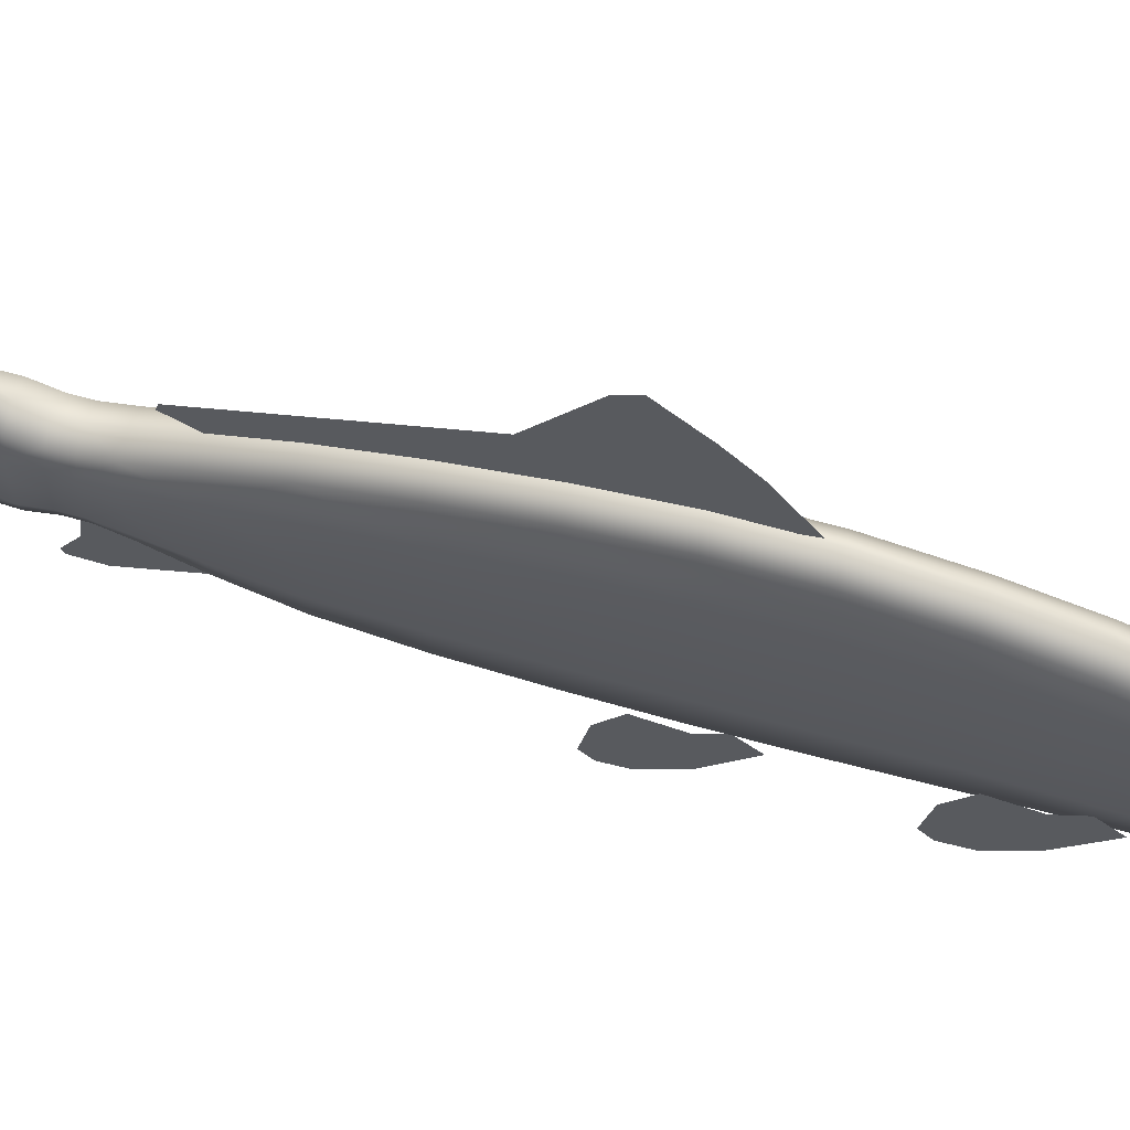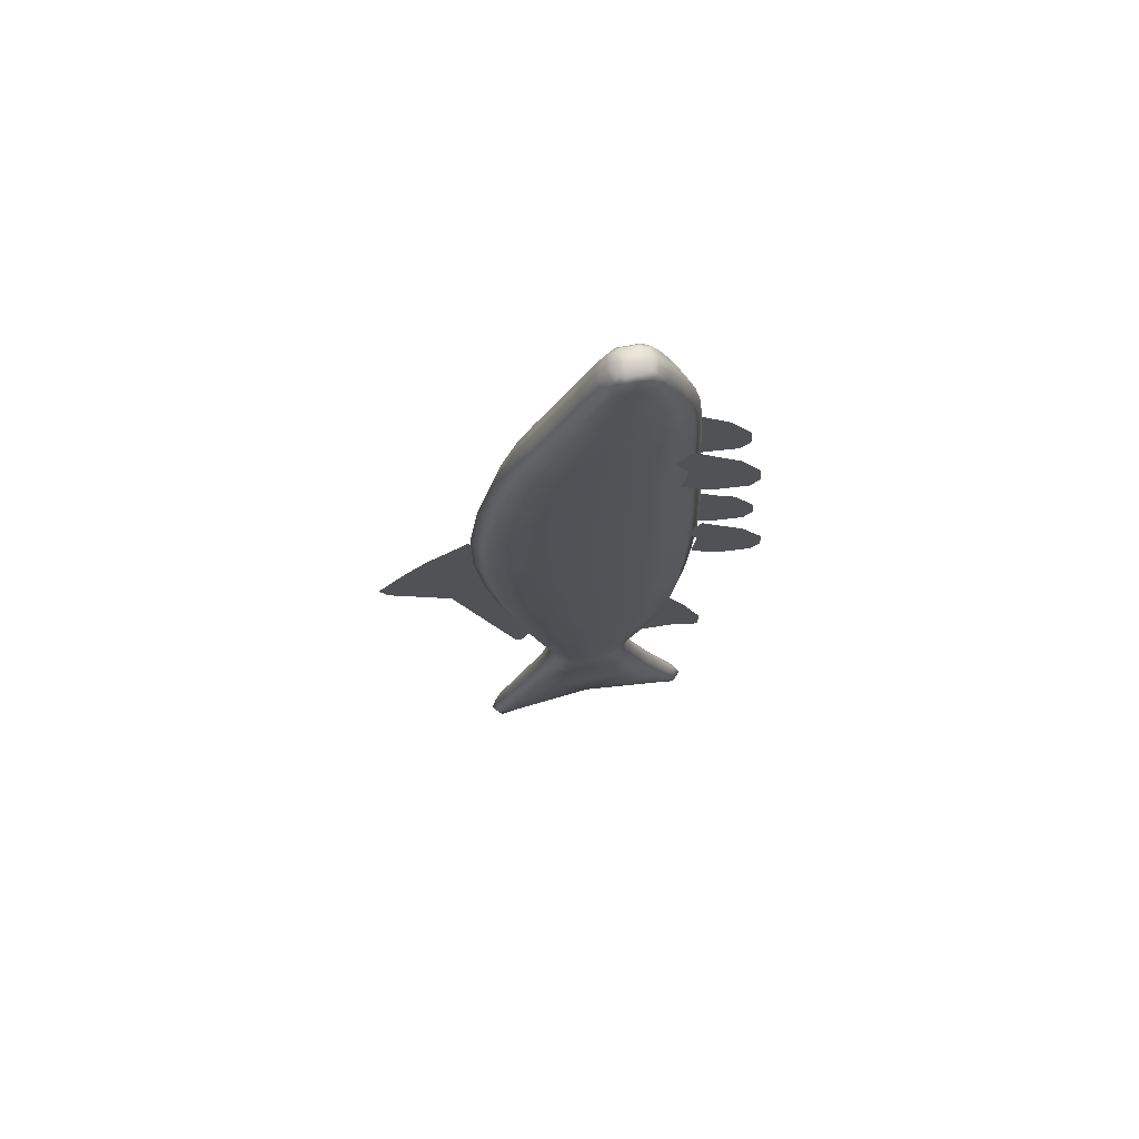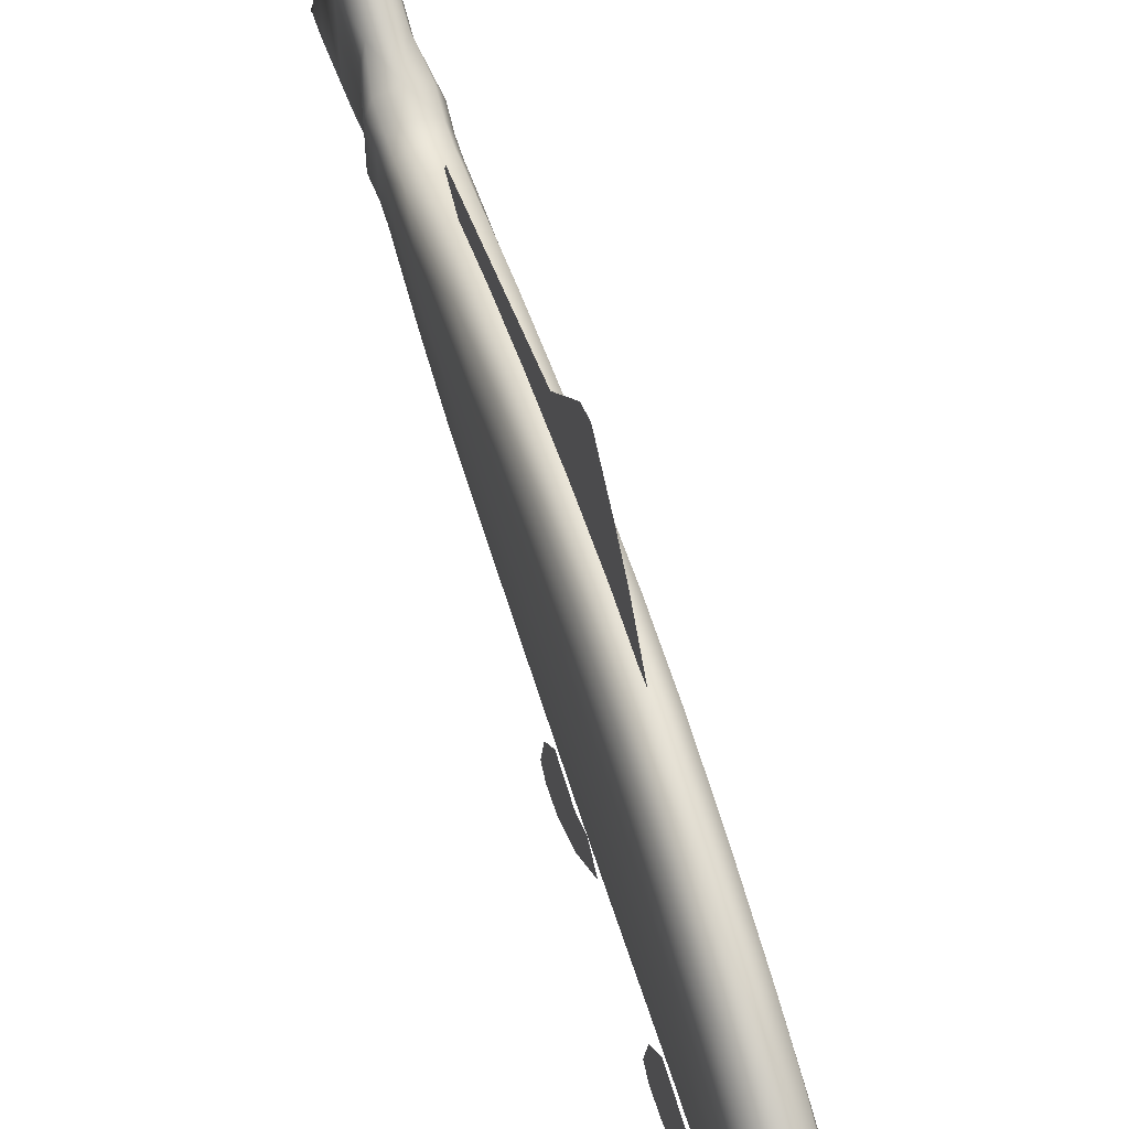
<metadata>
{"format":"obj","ext":"obj","renderer":"f3d","projection":"perspective","resolution":1024,"background":"white","views":[{"elev":64.2,"azim":-74.1,"up":"+Y"},{"elev":70.5,"azim":-101.1,"up":"+Z"},{"elev":60.9,"azim":-17.2,"up":"+Y"}]}
</metadata>
<code>
o fish_Cube
v -0.09425 0.7551 -0.5956
v -0.09425 0.581 -0.4371
v -0.09425 0.3854 -1.472
v -0.09425 0.4607 -1.617
v -0.09425 0.4979 -1.606
v -0.09425 0.8336 -0.6371
v -0.09425 0.9289 0.007457
v -0.09425 1.054 -0.1156
v -0.09425 0.6964 0.1741
v -0.09425 1.168 -0.391
v -0.09425 1.212 -0.3014
v -0.07804 -0.5407 -1.587
v -0.07804 -0.2408 -1.912
v -0.07804 -0.1732 -1.736
v -0.07804 -0.4073 -1.329
v -0.07804 -0.6529 -1.871
v -0.07804 -0.5001 -1.941
v -0.07804 -0.6491 -2.001
v -0.07804 -0.62 -2.016
v -0.01333 -0.6367 -0.000933
v -0.01333 -0.5047 -0.114
v -0.006805 -0.4369 -0.03254
v -0.006805 -0.4488 0.1342
v -0.003954 -0.7549 -0.1026
v -0.003954 -0.4832 -0.2972
v -0.003954 -0.8667 -0.2734
v -0.003954 -0.6292 -0.4012
v -0.003954 -0.8745 -0.3883
v -0.003954 -0.8232 -0.44
v 0.00379 -0.5321 1.01
v 0.00379 -0.395 0.8926
v 0.00379 -0.327 1.012
v 0.00379 -0.4093 1.116
v 0.00379 -0.6549 0.9044
v 0.00379 -0.3727 0.7023
v 0.00379 -0.771 0.727
v 0.00379 -0.5243 0.5942
v 0.00379 -0.7791 0.6076
v 0.00379 -0.7258 0.5539
v -0.09885 -0.3405 1.78
v -0.09885 -0.4048 1.628
v -0.01956 -0.3664 1.628
v -0.02434 -0.3111 1.78
v -0.02797 -0.2507 1.908
v -0.09885 -0.2714 1.908
v -0.1697 -0.2507 1.908
v -0.1734 -0.3111 1.78
v -0.1781 -0.3664 1.628
v -0.09885 0.1296 1.78
v -0.02434 0.1002 1.78
v -0.01956 0.1711 1.628
v -0.09885 0.2095 1.628
v -0.1781 0.1711 1.628
v -0.1734 0.1002 1.78
v -0.1697 0.03876 1.908
v -0.09885 0.05936 1.908
v -0.02797 0.03876 1.908
v 0.0005 0.01207 1.78
v 0.0005 -0.1055 1.78
v 0.006872 -0.09765 1.628
v 0.006872 0.05593 1.628
v -0.004343 -0.02305 1.908
v -0.004343 -0.1056 1.908
v -0.09885 0.008086 1.982
v -0.02918 -0.006106 1.982
v -0.1685 -0.006106 1.982
v -0.1505 -0.0334 2.008
v -0.09885 -0.03223 2.017
v -0.04725 -0.0334 2.008
v -0.1982 0.01207 1.78
v -0.1982 -0.1055 1.78
v -0.1934 -0.1056 1.908
v -0.1934 -0.02305 1.908
v -0.2046 0.05593 1.628
v -0.2046 -0.09765 1.628
v -0.09885 -0.4384 1.483
v -0.01491 -0.3929 1.483
v -0.1828 -0.3929 1.483
v -0.1862 -0.4024 1.332
v -0.09885 -0.4541 1.332
v -0.01147 -0.4024 1.332
v -0.2169 0.2292 1.164
v -0.2169 -0.002133 1.164
v -0.2154 -0.04062 1.332
v -0.2154 0.1661 1.332
v -0.1862 0.3212 1.332
v -0.1874 0.4028 1.164
v -0.1874 0.4845 0.9346
v -0.2169 0.292 0.9346
v -0.2169 0.03531 0.9346
v 0.01307 -0.2563 1.483
v 0.01307 -0.07425 1.483
v 0.006872 -0.2512 1.628
v 0.01766 -0.2474 1.332
v 0.01766 -0.04062 1.332
v -0.09885 0.2899 1.483
v -0.1828 0.2444 1.483
v -0.01491 0.2444 1.483
v -0.01147 0.3212 1.332
v -0.09885 0.3729 1.332
v -0.2108 0.1078 1.483
v -0.2108 -0.07425 1.483
v -0.09885 0.6326 0.6015
v -0.1874 0.5618 0.6015
v -0.09885 0.5487 0.9346
v -0.01032 0.4845 0.9346
v -0.01032 0.5618 0.6015
v -0.01032 0.6122 0.2263
v -0.09885 0.6878 0.2263
v -0.1874 0.6122 0.2263
v -0.09885 -0.4649 1.164
v -0.01032 -0.407 1.164
v -0.1874 -0.407 1.164
v -0.1874 -0.4139 0.9346
v -0.09885 -0.4781 0.9346
v -0.01032 -0.4139 0.9346
v -0.09885 0.4606 1.164
v -0.01032 0.4028 1.164
v 0.01919 -0.2335 1.164
v 0.01919 -0.002133 1.164
v 0.01919 -0.2214 0.9346
v 0.01919 0.03531 0.9346
v -0.2169 0.3849 -0.129
v -0.2169 0.08036 -0.129
v -0.2169 0.08296 0.2263
v -0.2169 0.3854 0.2263
v -0.1874 0.6134 -0.129
v -0.1874 0.576 -0.4851
v -0.2169 0.3568 -0.4851
v -0.2169 0.0645 -0.4851
v 0.01919 -0.2176 0.6015
v 0.01919 0.06581 0.6015
v -0.01032 -0.4301 0.6015
v -0.01032 -0.4462 0.2263
v 0.01919 -0.2194 0.2263
v 0.01919 0.08296 0.2263
v -0.2169 0.3492 0.6015
v -0.2169 0.06581 0.6015
v -0.09885 -0.501 0.6015
v -0.1874 -0.4301 0.6015
v -0.1874 -0.4462 0.2263
v -0.09885 -0.5218 0.2263
v -0.2169 0.3099 -0.8626
v -0.2169 0.04188 -0.8626
v -0.1874 0.5109 -0.8626
v -0.1874 0.4309 -1.216
v -0.2169 0.2579 -1.216
v -0.2169 0.02714 -1.216
v -0.09885 -0.5288 -0.129
v -0.01032 -0.4526 -0.129
v -0.1874 -0.4526 -0.129
v -0.1874 -0.447 -0.4851
v -0.09885 -0.5201 -0.4851
v -0.01032 -0.447 -0.4851
v -0.09885 0.6895 -0.129
v -0.01032 0.6134 -0.129
v -0.01032 0.576 -0.4851
v -0.09885 0.6491 -0.4851
v 0.01919 -0.2242 -0.129
v 0.01919 0.08036 -0.129
v 0.01919 -0.2278 -0.4851
v 0.01919 0.0645 -0.4851
v -0.09885 0.3941 -1.501
v -0.1874 0.3492 -1.501
v -0.09885 0.4886 -1.216
v -0.01032 0.4309 -1.216
v -0.01032 0.3492 -1.501
v -0.01095 0.2847 -1.708
v -0.09885 0.3183 -1.708
v -0.1868 0.2847 -1.708
v -0.09885 -0.4941 -0.8626
v -0.01032 -0.4271 -0.8626
v -0.1874 -0.4271 -0.8626
v -0.1874 -0.3766 -1.216
v -0.09885 -0.4343 -1.216
v -0.01032 -0.3766 -1.216
v -0.09885 0.5779 -0.8626
v -0.01032 0.5109 -0.8626
v 0.01919 -0.2261 -0.8626
v 0.01919 0.04188 -0.8626
v 0.01919 -0.2036 -1.216
v 0.01919 0.02714 -1.216
v -0.2206 0.1834 -2.029
v -0.2206 0.05553 -2.029
v -0.2136 0.05439 -1.919
v -0.2136 0.1701 -1.919
v -0.1849 0.2568 -1.919
v -0.1901 0.2794 -2.029
v -0.1637 0.3337 -2.188
v -0.1853 0.2157 -2.188
v -0.1853 0.05848 -2.188
v 0.01919 -0.1446 -1.501
v 0.01919 0.03494 -1.501
v -0.01032 -0.2793 -1.501
v -0.01095 -0.1862 -1.708
v 0.01835 -0.0853 -1.708
v 0.01835 0.04925 -1.708
v -0.2169 0.2145 -1.501
v -0.2169 0.03494 -1.501
v -0.2161 0.1838 -1.708
v -0.2161 0.04925 -1.708
v -0.09885 -0.3242 -1.501
v -0.1874 -0.2793 -1.501
v -0.1868 -0.1862 -1.708
v -0.09885 -0.2198 -1.708
v -0.09885 -0.3533 -2.426
v -0.0306 -0.3011 -2.426
v -0.034 -0.2167 -2.188
v -0.09885 -0.2561 -2.188
v -0.1637 -0.2167 -2.188
v -0.1671 -0.3011 -2.426
v -0.1625 -0.4021 -2.671
v -0.09885 -0.4585 -2.671
v -0.03521 -0.4021 -2.671
v -0.09885 -0.2003 -2.029
v -0.007553 -0.1683 -2.029
v -0.01277 -0.148 -1.919
v -0.09885 -0.177 -1.919
v -0.1849 -0.148 -1.919
v -0.1901 -0.1683 -2.029
v -0.09885 0.3113 -2.029
v -0.09885 0.2857 -1.919
v -0.01277 0.2568 -1.919
v -0.007553 0.2794 -2.029
v -0.034 0.3337 -2.188
v -0.09885 0.373 -2.188
v 0.02288 -0.07237 -2.029
v 0.02288 0.05553 -2.029
v 0.01593 0.05439 -1.919
v 0.01593 -0.06128 -1.919
v -0.01239 -0.09879 -2.188
v -0.01239 0.05848 -2.188
v 0.01584 -0.06155 -1.83
v 0.01584 0.05401 -1.83
v -0.01283 -0.1482 -1.83
v -0.09885 0.2851 -1.83
v -0.1849 0.2562 -1.83
v -0.01283 0.2562 -1.83
v -0.09885 -0.1771 -1.83
v -0.1849 -0.1482 -1.83
v -0.2135 0.1696 -1.83
v -0.2135 0.05401 -1.83
v -0.02525 -0.3873 -2.859
v -0.04365 -0.2741 -2.864
v -0.02342 0.06856 -2.709
v -0.01399 -0.2329 -2.672
v -0.04365 -0.5004 -2.853
v -0.05796 -0.5484 -2.94
v -0.04365 -0.5278 -2.976
v -0.05796 -0.4344 -2.951
v -0.09885 0.4818 -2.426
v -0.1671 0.4296 -2.426
v -0.0306 0.4296 -2.426
v -0.03521 0.5372 -2.673
v -0.09885 0.5937 -2.673
v -0.1625 0.5372 -2.673
v -0.007846 -0.1445 -2.426
v -0.007846 0.06427 -2.426
v -0.1899 0.2731 -2.426
v -0.1899 0.06427 -2.426
v -0.1837 0.3677 -2.675
v -0.1743 0.06856 -2.709
v -0.1899 -0.1445 -2.426
v -0.1853 -0.09879 -2.188
v -0.1837 -0.2329 -2.672
v -0.007846 0.2731 -2.426
v -0.01239 0.2157 -2.188
v -0.01399 0.3677 -2.675
v -0.1725 0.5122 -2.868
v -0.1541 0.398 -2.873
v -0.1541 0.6264 -2.862
v -0.1397 0.6643 -2.954
v -0.1541 0.6391 -2.992
v -0.1397 0.5481 -2.965
v -0.2135 -0.06155 -1.83
v -0.2161 -0.0853 -1.708
v -0.2136 -0.06128 -1.919
v 0.01584 0.1696 -1.83
v 0.01835 0.1838 -1.708
v 0.01593 0.1701 -1.919
v 0.02288 0.1834 -2.029
v -0.2169 -0.1446 -1.501
v -0.2169 -0.2036 -1.216
v 0.01919 0.2145 -1.501
v 0.01919 0.2579 -1.216
v -0.2206 -0.07237 -2.029
v 0.01919 0.3099 -0.8626
v 0.01919 0.3568 -0.4851
v 0.01919 0.3849 -0.129
v 0.01919 0.3854 0.2263
v -0.2169 -0.2261 -0.8626
v -0.2169 -0.2278 -0.4851
v -0.2169 -0.2176 0.6015
v -0.2169 -0.2214 0.9346
v -0.2169 -0.2194 0.2263
v 0.01919 0.3492 0.6015
v 0.01919 0.292 0.9346
v -0.2169 -0.2242 -0.129
v 0.01919 0.2292 1.164
v 0.01766 0.1661 1.332
v -0.2108 -0.2563 1.483
v -0.2046 -0.2512 1.628
v -0.2154 -0.2474 1.332
v 0.01307 0.1078 1.483
v -0.2169 -0.2335 1.164
v -0.1982 -0.223 1.78
v -0.1934 -0.1884 1.908
v -0.09885 -0.2236 1.982
v -0.1685 -0.2089 1.982
v -0.02918 -0.2089 1.982
v -0.04725 -0.1829 2.008
v -0.09885 -0.1856 2.017
v -0.1505 -0.1829 2.008
v 0.0005 -0.223 1.78
v -0.004343 -0.1884 1.908
v -0.09885 0.6815 -3.033
v -0.09885 0.6938 -2.982
v -0.05796 0.6643 -2.953
v -0.04365 0.6391 -2.992
v -0.05796 0.5481 -2.965
v -0.09885 0.5845 -3.001
v -0.09885 0.6644 -2.86
v -0.04365 0.6264 -2.862
v -0.02525 0.5122 -2.868
v -0.04365 0.398 -2.873
v -0.09885 0.3599 -2.875
v -0.09885 0.06662 -2.787
v -0.09885 -0.5747 -3.015
v -0.09885 -0.475 -2.984
v -0.09885 -0.5807 -2.967
v -0.1397 -0.5484 -2.94
v -0.1541 -0.5278 -2.976
v -0.1397 -0.4344 -2.951
v -0.09885 -0.5382 -2.852
v -0.1541 -0.5004 -2.853
v -0.1725 -0.3873 -2.859
v -0.1541 -0.2741 -2.864
v -0.09885 -0.2364 -2.866
v -0.09885 -0.06958 2.028
v -0.09885 -0.1066 2.028
v -0.02918 -0.1065 2.017
v -0.02918 -0.06436 2.017
v -0.1685 -0.06436 2.017
v -0.1685 -0.1065 2.017
v -0.09885 -0.146 2.028
v -0.02918 -0.1506 2.017
v -0.1685 -0.1506 2.017
v -0.005958 -0.1645 1.982
v -0.005958 -0.106 1.982
v -0.1917 -0.04868 1.982
v -0.1917 -0.106 1.982
v -0.005958 -0.04868 1.982
v -0.1917 -0.1645 1.982
v -0.1899 -0.6367 -0.000933
v -0.1899 -0.5047 -0.114
v -0.1899 -0.4393 0.000916
v -0.1899 -0.5184 0.1008
v -0.1899 -0.7549 -0.1026
v -0.1899 -0.4832 -0.2972
v -0.1899 -0.8667 -0.2734
v -0.1899 -0.6292 -0.4012
v -0.1899 -0.8745 -0.3883
v -0.1899 -0.8232 -0.44
v -0.2024 -0.5321 1.01
v -0.2024 -0.395 0.8926
v -0.2024 -0.327 1.012
v -0.2024 -0.4093 1.116
v -0.2024 -0.6549 0.9044
v -0.2024 -0.3727 0.7023
v -0.2024 -0.771 0.727
v -0.2024 -0.5243 0.5942
v -0.2024 -0.7791 0.6076
v -0.2024 -0.7258 0.5539
f 1 2 3 4
f 1 4 5 6
f 7 1 6 8
f 7 9 2 1
f 8 6 10 11
f 12 13 14 15
f 13 12 16 17
f 17 16 18 19
f 20 21 22 23
f 24 25 21 20
f 25 24 26 27
f 27 26 28 29
f 30 31 32 33
f 34 35 31 30
f 35 34 36 37
f 37 36 38 39
f 40 41 42 43
f 40 43 44 45
f 40 45 46 47
f 40 47 48 41
f 49 50 51 52
f 49 52 53 54
f 49 54 55 56
f 49 56 57 50
f 58 59 60 61
f 58 61 51 50
f 58 50 57 62
f 58 62 63 59
f 64 65 57 56
f 64 56 55 66
f 64 66 67 68
f 64 68 69 65
f 70 71 72 73
f 70 73 55 54
f 70 54 53 74
f 70 74 75 71
f 76 77 42 41
f 76 41 48 78
f 76 78 79 80
f 76 80 81 77
f 82 83 84 85
f 82 85 86 87
f 82 87 88 89
f 82 89 90 83
f 91 92 60 93
f 91 93 42 77
f 91 77 81 94
f 91 94 95 92
f 96 97 53 52
f 96 52 51 98
f 96 98 99 100
f 96 100 86 97
f 101 102 75 74
f 101 74 53 97
f 101 97 86 85
f 101 85 84 102
f 103 104 88 105
f 103 105 106 107
f 103 107 108 109
f 103 109 110 104
f 111 112 81 80
f 111 80 79 113
f 111 113 114 115
f 111 115 116 112
f 117 87 86 100
f 117 100 99 118
f 117 118 106 105
f 117 105 88 87
f 119 120 95 94
f 119 94 81 112
f 119 112 116 121
f 119 121 122 120
f 123 124 125 126
f 123 126 110 127
f 123 127 128 129
f 123 129 130 124
f 131 132 122 121
f 131 121 116 133
f 131 133 134 135
f 131 135 136 132
f 137 138 90 89
f 137 89 88 104
f 137 104 110 126
f 137 126 125 138
f 139 133 116 115
f 139 115 114 140
f 139 140 141 142
f 139 142 134 133
f 143 144 130 129
f 143 129 128 145
f 143 145 146 147
f 143 147 148 144
f 149 150 134 142
f 149 142 141 151
f 149 151 152 153
f 149 153 154 150
f 155 127 110 109
f 155 109 108 156
f 155 156 157 158
f 155 158 128 127
f 159 160 136 135
f 159 135 134 150
f 159 150 154 161
f 159 161 162 160
f 163 164 146 165
f 163 165 166 167
f 163 167 168 169
f 163 169 170 164
f 171 172 154 153
f 171 153 152 173
f 171 173 174 175
f 171 175 176 172
f 177 145 128 158
f 177 158 157 178
f 177 178 166 165
f 177 165 146 145
f 179 180 162 161
f 179 161 154 172
f 179 172 176 181
f 179 181 182 180
f 183 184 185 186
f 183 186 187 188
f 183 188 189 190
f 183 190 191 184
f 192 193 182 181
f 192 181 176 194
f 192 194 195 196
f 192 196 197 193
f 198 199 148 147
f 198 147 146 164
f 198 164 170 200
f 198 200 201 199
f 202 194 176 175
f 202 175 174 203
f 202 203 204 205
f 202 205 195 194
f 206 207 208 209
f 206 209 210 211
f 206 211 212 213
f 206 213 214 207
f 215 216 217 218
f 215 218 219 220
f 215 220 210 209
f 215 209 208 216
f 221 188 187 222
f 221 222 223 224
f 221 224 225 226
f 221 226 189 188
f 227 228 229 230
f 227 230 217 216
f 227 216 208 231
f 227 231 232 228
f 233 234 197 196
f 233 196 195 235
f 233 235 217 230
f 233 230 229 234
f 236 237 170 169
f 236 169 168 238
f 236 238 223 222
f 236 222 187 237
f 239 235 195 205
f 239 205 204 240
f 239 240 219 218
f 239 218 217 235
f 241 242 201 200
f 241 200 170 237
f 241 237 187 186
f 241 186 185 242
f 243 244 245 246
f 243 246 214 247
f 243 247 248 249
f 243 249 250 244
f 251 252 189 226
f 251 226 225 253
f 251 253 254 255
f 251 255 256 252
f 257 258 232 231
f 257 231 208 207
f 257 207 214 246
f 257 246 245 258
f 259 260 191 190
f 259 190 189 252
f 259 252 256 261
f 259 261 262 260
f 263 211 210 264
f 263 264 191 260
f 263 260 262 265
f 263 265 212 211
f 266 253 225 267
f 266 267 232 258
f 266 258 245 268
f 266 268 254 253
f 269 270 262 261
f 269 261 256 271
f 269 271 272 273
f 269 273 274 270
f 275 240 204 276
f 275 276 201 242
f 275 242 185 277
f 275 277 219 240
f 278 238 168 279
f 278 279 197 234
f 278 234 229 280
f 278 280 223 238
f 281 224 223 280
f 281 280 229 228
f 281 228 232 267
f 281 267 225 224
f 282 203 174 283
f 282 283 148 199
f 282 199 201 276
f 282 276 204 203
f 284 167 166 285
f 284 285 182 193
f 284 193 197 279
f 284 279 168 167
f 286 220 219 277
f 286 277 185 184
f 286 184 191 264
f 286 264 210 220
f 287 178 157 288
f 287 288 162 180
f 287 180 182 285
f 287 285 166 178
f 289 156 108 290
f 289 290 136 160
f 289 160 162 288
f 289 288 157 156
f 291 173 152 292
f 291 292 130 144
f 291 144 148 283
f 291 283 174 173
f 293 140 114 294
f 293 294 90 138
f 293 138 125 295
f 293 295 141 140
f 296 107 106 297
f 296 297 122 132
f 296 132 136 290
f 296 290 108 107
f 298 151 141 295
f 298 295 125 124
f 298 124 130 292
f 298 292 152 151
f 299 118 99 300
f 299 300 95 120
f 299 120 122 297
f 299 297 106 118
f 301 78 48 302
f 301 302 75 102
f 301 102 84 303
f 301 303 79 78
f 304 98 51 61
f 304 61 60 92
f 304 92 95 300
f 304 300 99 98
f 305 113 79 303
f 305 303 84 83
f 305 83 90 294
f 305 294 114 113
f 306 47 46 307
f 306 307 72 71
f 306 71 75 302
f 306 302 48 47
f 308 309 46 45
f 308 45 44 310
f 308 310 311 312
f 308 312 313 309
f 314 43 42 93
f 314 93 60 59
f 314 59 63 315
f 314 315 44 43
f 316 317 318 319
f 316 319 320 321
f 316 321 274 273
f 316 273 272 317
f 322 271 256 255
f 322 255 254 323
f 322 323 318 317
f 322 317 272 271
f 324 323 254 268
f 324 268 245 325
f 324 325 320 319
f 324 319 318 323
f 326 325 245 327
f 326 327 262 270
f 326 270 274 321
f 326 321 320 325
f 328 329 250 249
f 328 249 248 330
f 328 330 331 332
f 328 332 333 329
f 334 247 214 213
f 334 213 212 335
f 334 335 331 330
f 334 330 248 247
f 336 335 212 265
f 336 265 262 337
f 336 337 333 332
f 336 332 331 335
f 338 337 262 327
f 338 327 245 244
f 338 244 250 329
f 338 329 333 337
f 339 340 341 342
f 339 342 69 68
f 339 68 67 343
f 339 343 344 340
f 345 312 311 346
f 345 346 341 340
f 345 340 344 347
f 345 347 313 312
f 348 310 44 315
f 348 315 63 349
f 348 349 341 346
f 348 346 311 310
f 350 66 55 73
f 350 73 72 351
f 350 351 344 343
f 350 343 67 66
f 352 349 63 62
f 352 62 57 65
f 352 65 69 342
f 352 342 341 349
f 353 351 72 307
f 353 307 46 309
f 353 309 313 347
f 353 347 344 351
f 354 355 356 357
f 358 359 355 354
f 359 358 360 361
f 361 360 362 363
f 364 365 366 367
f 368 369 365 364
f 369 368 370 371
f 371 370 372 373

</code>
